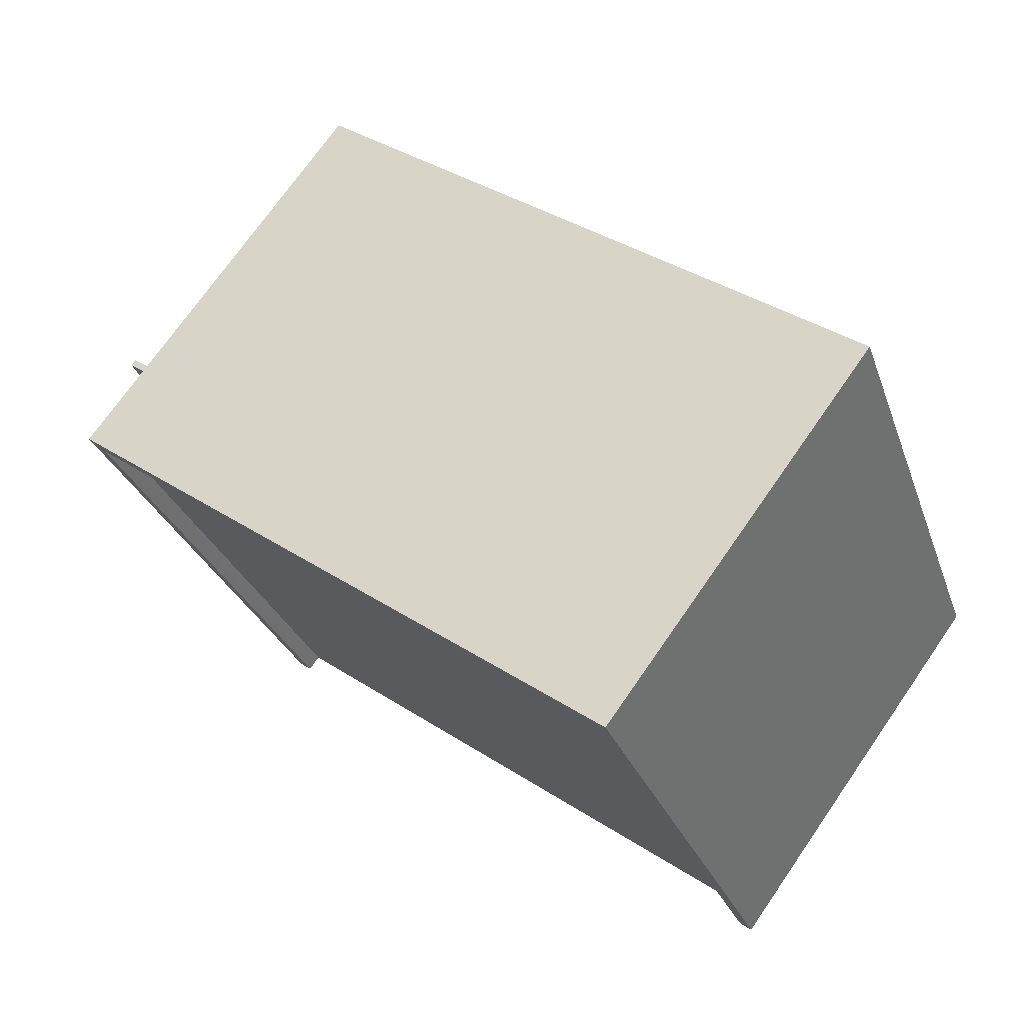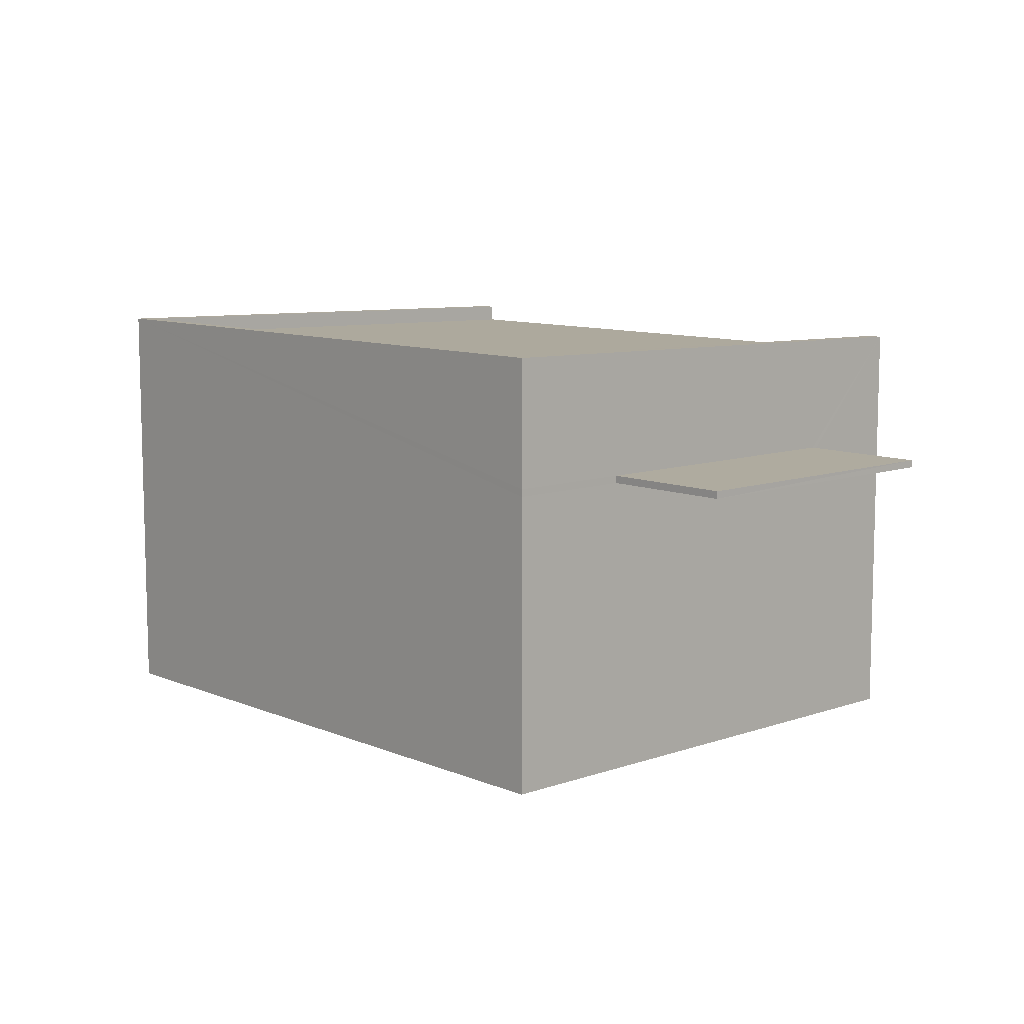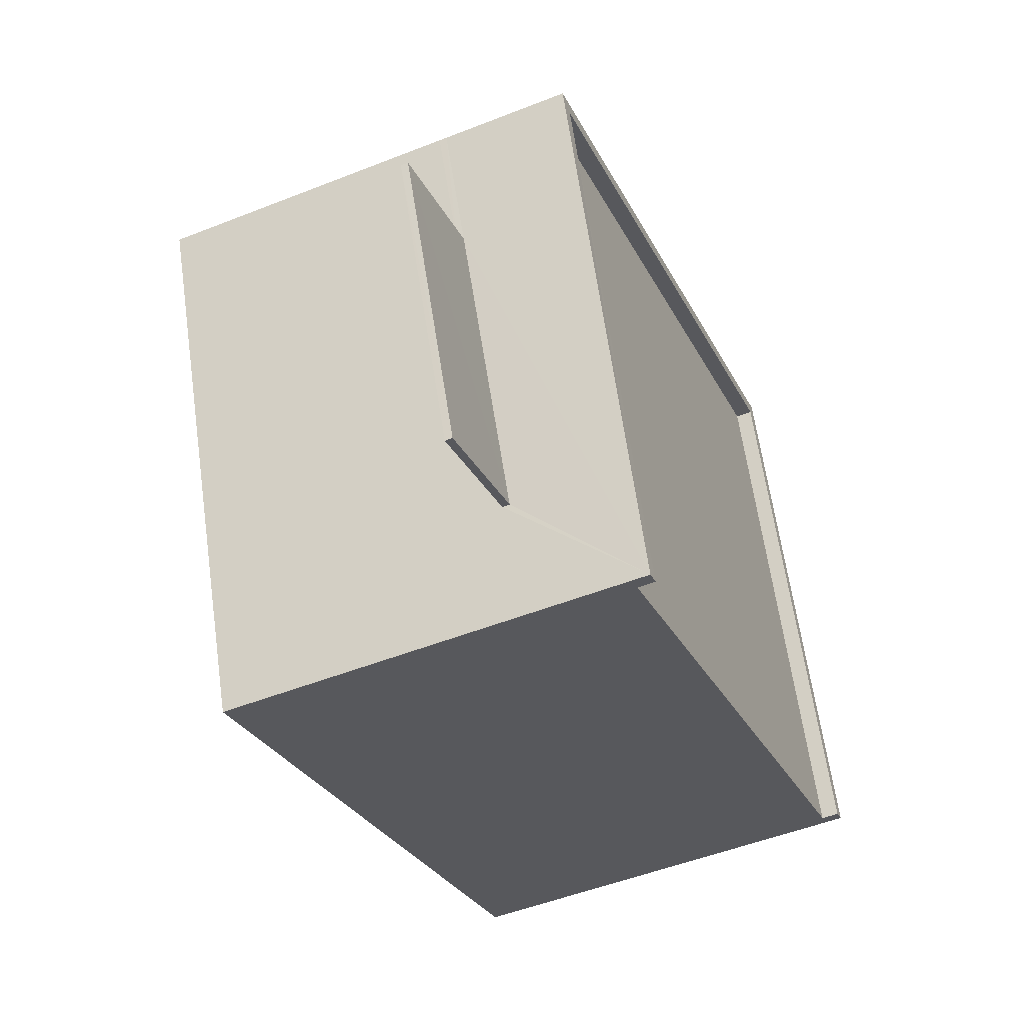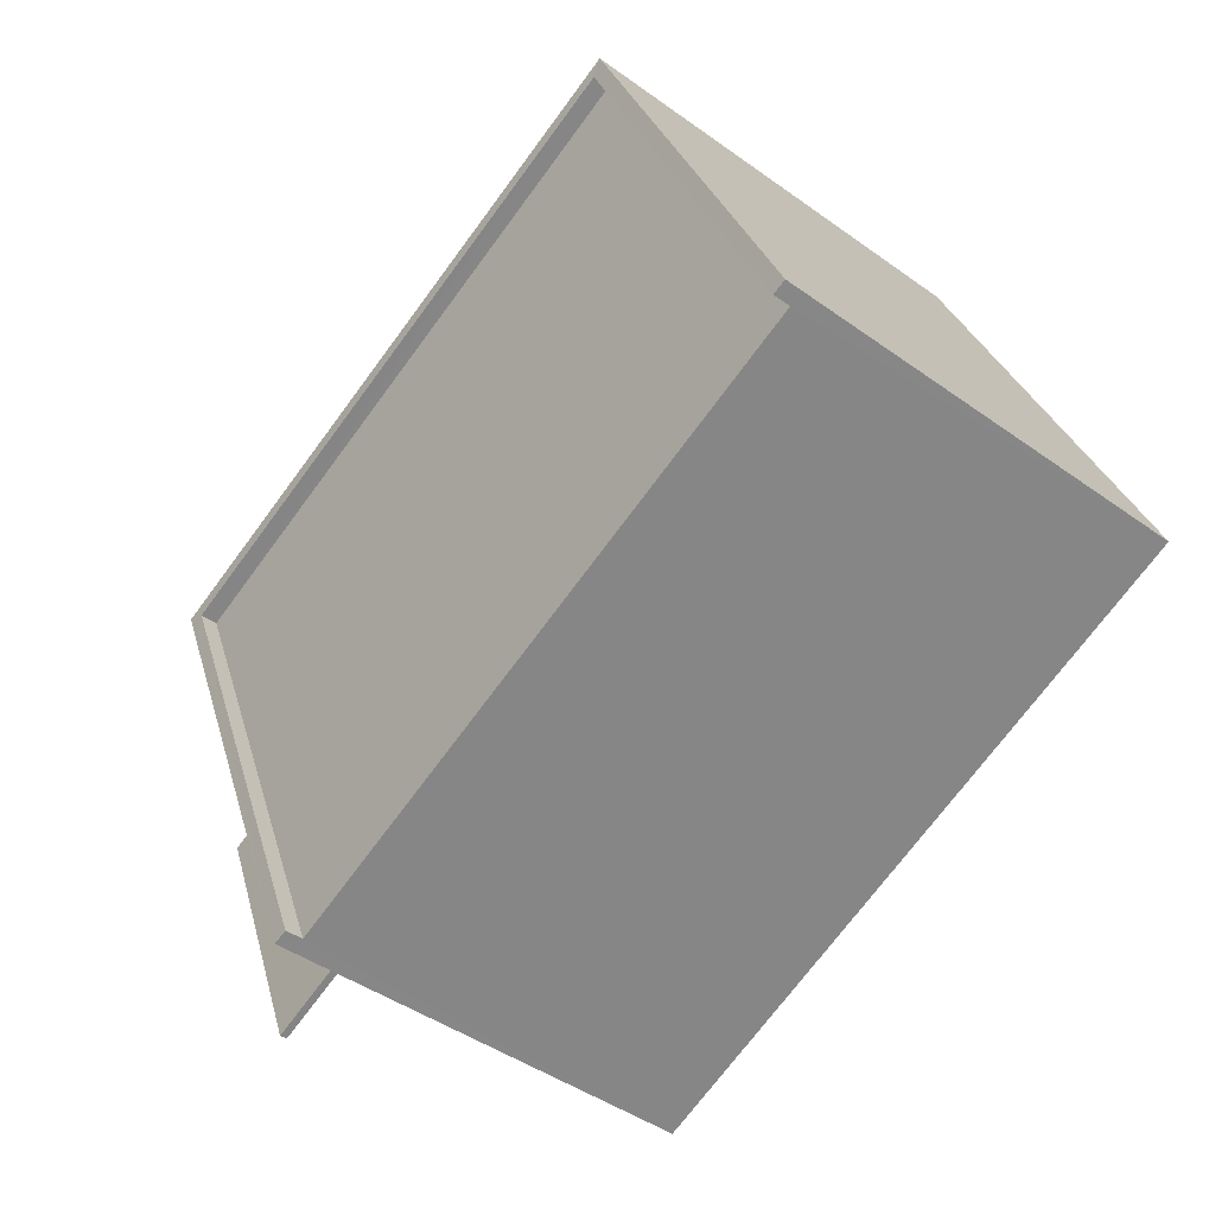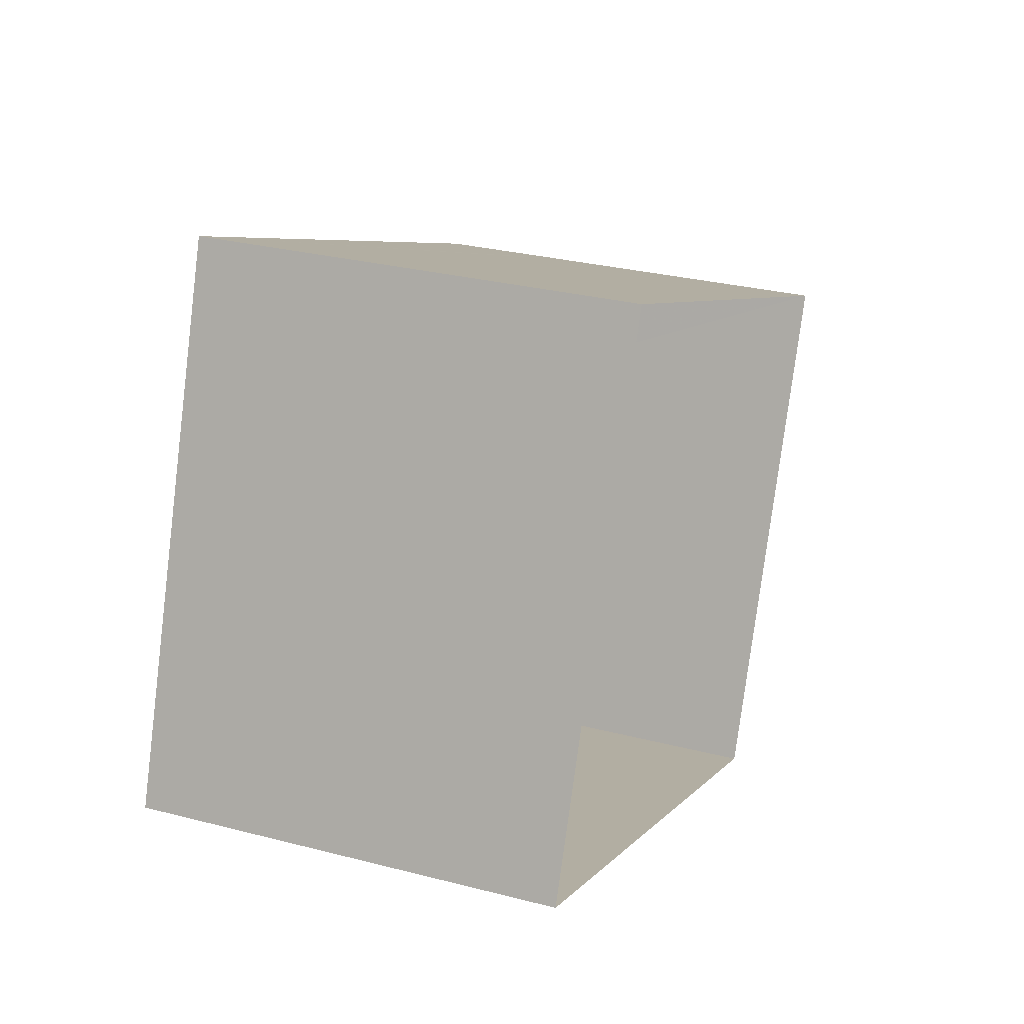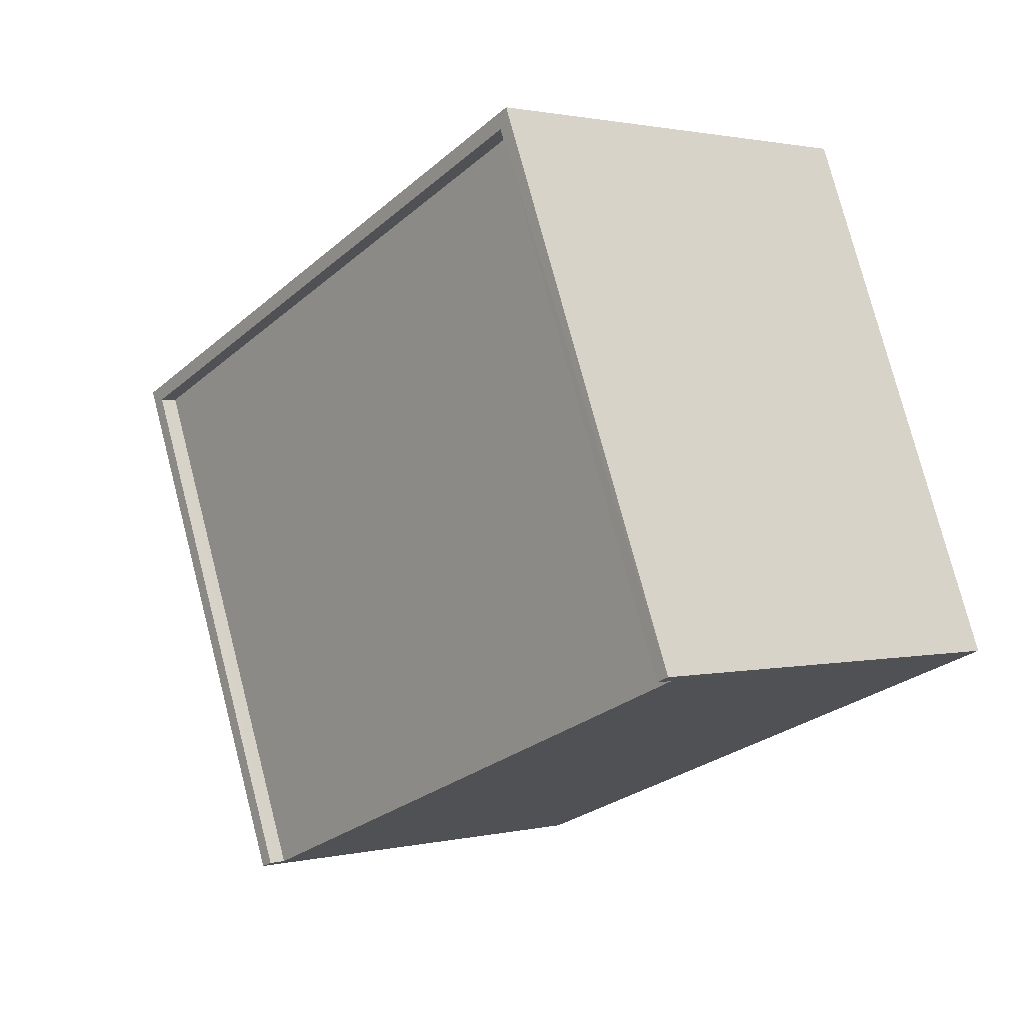
<metadata>
{"format":"obj","ext":"obj","renderer":"f3d","projection":"perspective","resolution":1024,"background":"white","views":[{"elev":72.1,"azim":34.7,"up":"+Y"},{"elev":9.6,"azim":-110.7,"up":"+Z"},{"elev":-50.9,"azim":-66.7,"up":"+Y"},{"elev":-44.8,"azim":50.2,"up":"+Y"},{"elev":29.2,"azim":111.0,"up":"+Y"},{"elev":1.3,"azim":49.9,"up":"+Y"}]}
</metadata>
<code>
v -8.853e+04 -1.006e+05 2.406
v -8.851e+04 -1.006e+05 2.405
v -8.851e+04 -1.006e+05 2.407
v -8.852e+04 -1.006e+05 2.408
v -8.852e+04 -1.006e+05 8.445
v -8.853e+04 -1.006e+05 8.445
v -8.853e+04 -1.006e+05 8.444
v -8.853e+04 -1.006e+05 8.444
v -8.853e+04 -1.006e+05 10.81
v -8.852e+04 -1.006e+05 10.59
v -8.851e+04 -1.006e+05 10.59
v -8.851e+04 -1.006e+05 10.81
v -8.852e+04 -1.006e+05 10.94
v -8.852e+04 -1.006e+05 10.94
v -8.853e+04 -1.006e+05 11.16
v -8.853e+04 -1.006e+05 11.16
v -8.851e+04 -1.006e+05 11.16
v -8.851e+04 -1.006e+05 10.94
v -8.851e+04 -1.006e+05 10.94
v -8.851e+04 -1.006e+05 11.16
v -8.852e+04 -1.006e+05 8.595
v -8.853e+04 -1.006e+05 8.594
v -8.853e+04 -1.006e+05 8.595
v -8.853e+04 -1.006e+05 8.594
v -8.853e+04 -1.006e+05 8.593
v -8.853e+04 -1.006e+05 8.443
f 1 2 3
f 4 1 3
f 5 6 7
f 8 5 7
f 9 10 11
f 12 9 11
f 13 14 15
f 13 15 16
f 15 17 16
f 18 19 20
f 20 19 17
f 15 20 17
f 21 22 23
f 21 24 22
f 16 17 25
f 25 17 26
f 26 2 1
f 26 17 2
f 8 7 22
f 24 8 22
f 14 10 9
f 15 14 9
f 8 25 26
f 8 24 25
f 2 19 3
f 2 17 19
f 20 9 12
f 20 15 9
f 23 22 7
f 6 23 7
f 26 1 8
f 25 24 16
f 1 4 8
f 16 24 13
f 5 4 13
f 8 4 5
f 21 5 13
f 24 21 13
f 21 23 6
f 5 21 6
f 3 19 11
f 3 11 4
f 10 13 4
f 19 18 11
f 10 14 13
f 11 10 4
f 18 12 11
f 18 20 12

</code>
